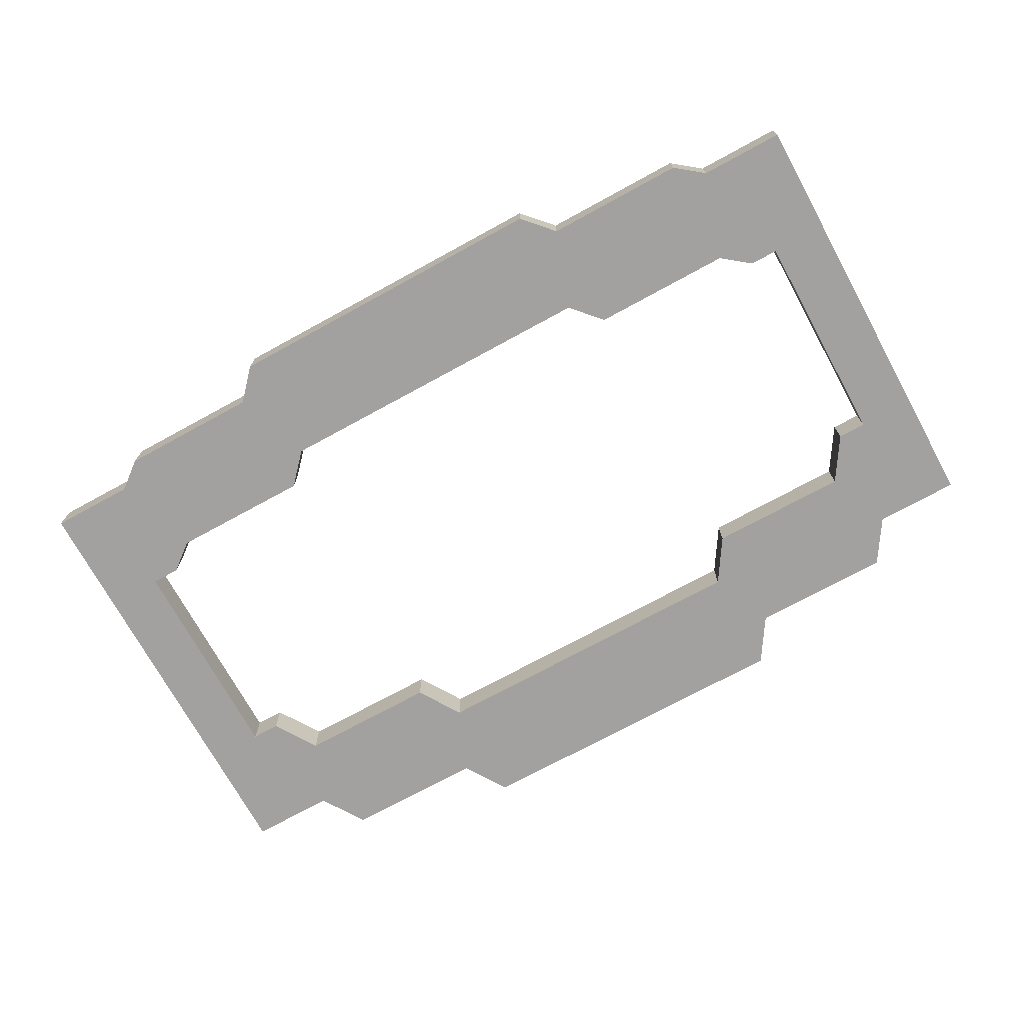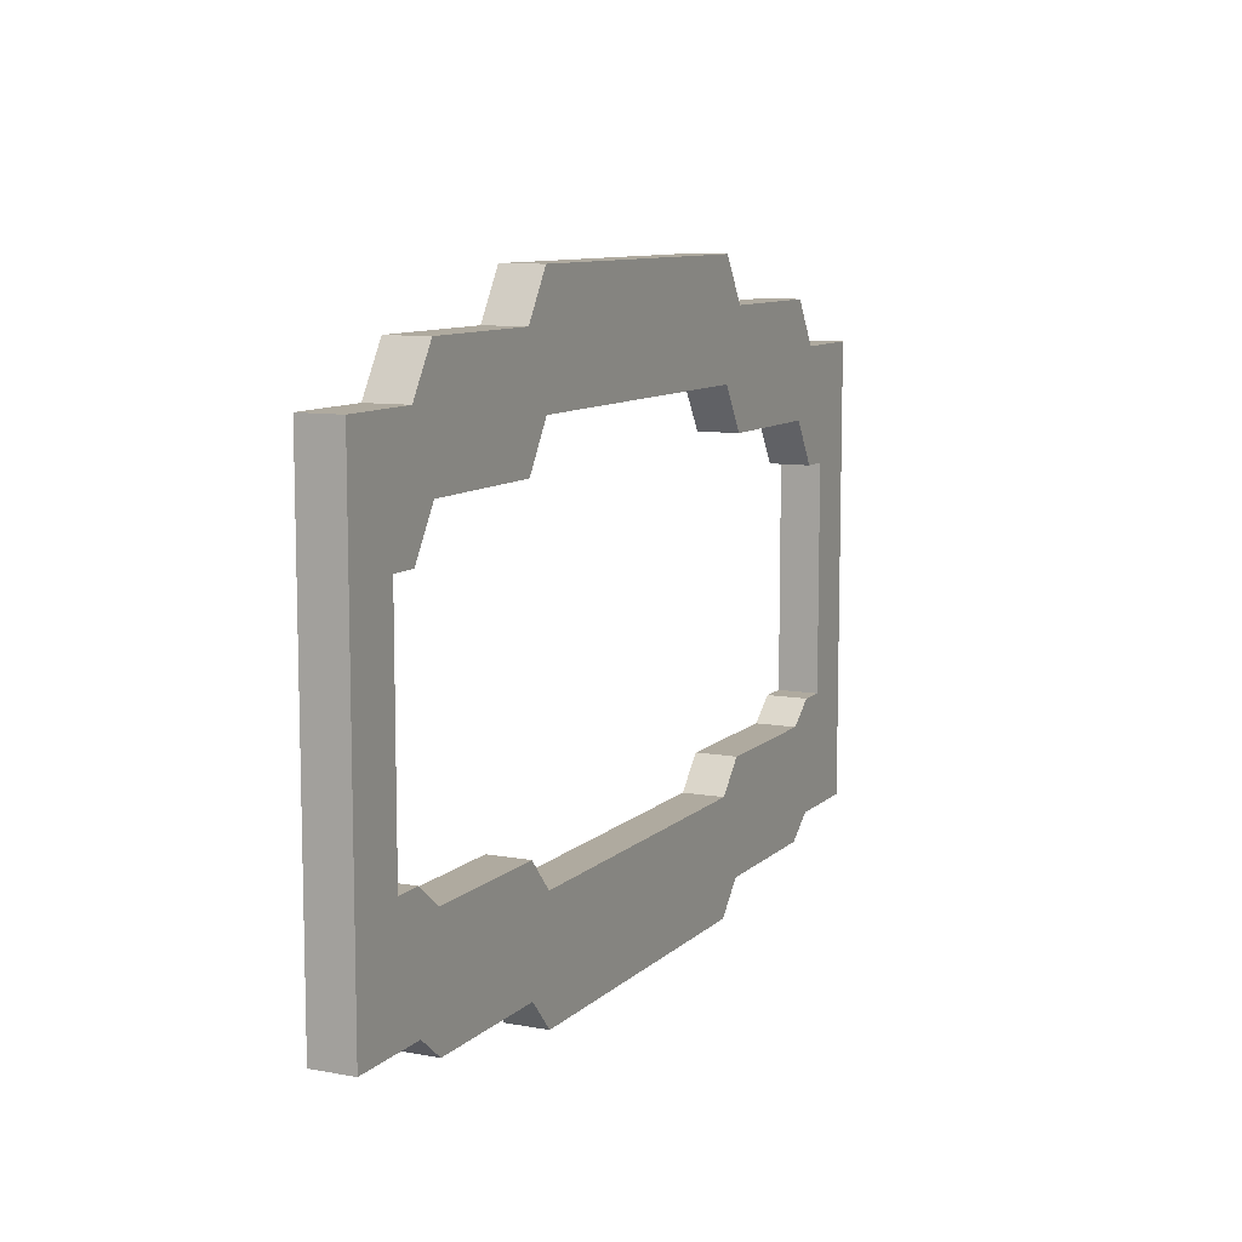
<metadata>
{"format":"obj","ext":"obj","renderer":"f3d","projection":"perspective","resolution":1024,"background":"white","views":[{"elev":-72.3,"azim":28.7,"up":"+Z"},{"elev":9.5,"azim":-64.6,"up":"+Y"}]}
</metadata>
<code>
o Cube.001
v -3.21 1.676 -0.15
v -3.424 1.676 -0.15
v -3.424 1.676 0.15
v -3.21 1.676 0.15
v -3.21 1.257 0.15
v -3.424 1.257 0.15
v -3.424 1.257 -0.15
v -1.07 1.509 0.15
v -1.07 1.928 0.15
v -1.284 1.928 0.15
v -1.284 1.509 0.15
v -1.926 1.173 0.15
v -1.926 1.592 0.15
v -2.14 1.592 0.15
v -2.14 1.173 0.15
v -0.4279 -2.077 -0.15
v -0.214 -2.077 -0.15
v -0.214 -2.077 0.15
v -0.4279 -2.077 0.15
v -2.362 1.173 -0.15
v -2.362 1.592 -0.15
v -2.14 1.592 -0.15
v -2.14 1.173 -0.15
v -3.424 -0.4191 0.15
v -3.424 0 0.15
v -3.424 -0 -0.15
v -3.424 -0.4191 -0.15
v -3.21 -0.4191 0.15
v -3.21 0 0.15
v -3.21 0.8381 -0.15
v -3.21 1.257 -0.15
v -2.996 1.257 -0.15
v -2.996 0.8381 -0.15
v -0.214 1.928 -0.15
v -0.214 2.347 -0.15
v 0 2.347 -0.15
v 0 1.928 -0.15
v 0 -2.077 -0.15
v 0 -2.077 0.15
v -2.782 0.8381 0.15
v -2.782 1.257 0.15
v -2.996 1.257 0.15
v -2.996 0.8381 0.15
v -3.424 -0.8381 0.15
v -3.424 -0.8381 -0.15
v -3.21 -0.8381 0.15
v -0.4279 -1.658 -0.15
v -0.4279 -1.239 -0.15
v -0.214 -1.239 -0.15
v -0.214 -1.658 -0.15
v 0 -1.658 0.15
v -0.214 -1.658 0.15
v -1.926 -1.844 -0.15
v -1.712 -1.844 -0.15
v -1.712 -1.844 0.15
v -1.926 -1.844 0.15
v -1.926 1.592 -0.15
v -1.926 2.012 -0.15
v -1.712 2.012 -0.15
v -1.712 1.592 -0.15
v -1.498 1.592 0.15
v -1.498 2.012 0.15
v -1.712 2.012 0.15
v -1.712 1.592 0.15
v -1.498 2.012 -0.15
v -2.782 1.257 -0.15
v -2.782 1.676 -0.15
v -2.568 2.012 -0.15
v -2.568 1.592 -0.15
v -2.782 -1.676 -0.15
v -2.568 -1.844 -0.15
v -2.568 -1.844 0.15
v -2.782 -1.676 0.15
v -2.362 1.592 0.15
v -2.362 2.012 0.15
v -2.568 2.012 0.15
v -2.568 1.592 0.15
v -2.362 2.012 -0.15
v -0.6419 2.347 -0.15
v -0.8559 2.347 -0.15
v -0.8559 2.347 0.15
v -0.6419 2.347 0.15
v -0.6419 1.928 0.15
v -0.8559 1.928 0.15
v -1.07 -2.077 -0.15
v -0.8559 -2.077 -0.15
v -0.8559 -2.077 0.15
v -1.07 -2.077 0.15
v -1.07 1.928 -0.15
v -1.07 2.347 -0.15
v -0.8559 1.928 -0.15
v -0.4279 1.509 -0.15
v -0.4279 1.928 -0.15
v -0.214 1.509 -0.15
v 0 1.509 0.15
v 0 1.928 0.15
v -0.214 1.928 0.15
v -0.214 1.509 0.15
v 0 -1.239 0.15
v -0.214 -1.239 0.15
v 0 2.347 0.15
v -0.214 2.347 0.15
v -1.07 -1.658 -0.15
v -0.8559 -1.658 -0.15
v -3.424 0.4191 0.15
v -3.424 0.8381 0.15
v -3.424 0.8381 -0.15
v -3.424 0.4191 -0.15
v -3.21 0.4191 0.15
v -3.21 0.8381 0.15
v -0.6419 -2.077 0.15
v -0.6419 -1.658 0.15
v -0.8559 -1.658 0.15
v -1.07 -1.239 -0.15
v -0.8559 -1.239 -0.15
v -0.6419 -1.239 0.15
v -0.8559 -1.239 0.15
v -2.362 -1.425 0.15
v -2.362 -1.006 0.15
v -2.568 -1.006 0.15
v -2.568 -1.425 0.15
v -2.782 -1.257 -0.15
v -2.782 -0.8381 -0.15
v -2.568 -1.006 -0.15
v -2.568 -1.425 -0.15
v -1.498 -1.425 0.15
v -1.498 -1.006 0.15
v -1.712 -1.006 0.15
v -1.712 -1.425 0.15
v -1.926 -1.425 -0.15
v -1.926 -1.006 -0.15
v -1.712 -1.006 -0.15
v -1.712 -1.425 -0.15
v -2.362 -1.844 0.15
v -3.21 -0.8381 -0.15
v -3.21 -0.4191 -0.15
v -2.996 -0.4191 -0.15
v -2.996 -0.8381 -0.15
v 0 -1.239 -0.15
v 0 -1.658 -0.15
v -2.996 0 0.15
v -2.996 -0 -0.15
v -2.996 0.4191 -0.15
v -2.996 0.4191 0.15
v -3.21 -1.257 0.15
v -3.424 -1.257 0.15
v -3.424 -1.257 -0.15
v -1.498 -1.844 0.15
v -3.21 -1.676 0.15
v -3.424 -1.676 0.15
v -3.424 -1.676 -0.15
v -0.6419 -2.077 -0.15
v -0.6419 -1.658 -0.15
v -0.4279 -1.658 0.15
v -1.07 -1.658 0.15
v -1.284 -1.658 0.15
v -1.284 -2.077 0.15
v -1.498 -1.844 -0.15
v -1.498 -1.425 -0.15
v -1.284 -1.658 -0.15
v -1.284 -2.077 -0.15
v -2.362 -1.844 -0.15
v -2.362 -1.425 -0.15
v -2.14 -1.425 -0.15
v -2.14 -1.844 -0.15
v -1.926 -1.425 0.15
v -2.14 -1.425 0.15
v -2.14 -1.844 0.15
v -2.782 -1.257 0.15
v -2.996 -1.257 0.15
v -2.996 -1.676 0.15
v -3.21 -1.676 -0.15
v -3.21 -1.257 -0.15
v -2.996 -1.257 -0.15
v -2.996 -1.676 -0.15
v 0 1.509 -0.15
v -1.926 1.173 -0.15
v -1.712 1.173 -0.15
v -1.498 1.173 0.15
v -1.712 1.173 0.15
v -2.782 0.8381 -0.15
v -2.568 1.173 -0.15
v -2.362 1.173 0.15
v -2.568 1.173 0.15
v -0.6419 1.509 0.15
v -0.8559 1.509 0.15
v -1.07 1.509 -0.15
v -0.8559 1.509 -0.15
v -0.4279 1.928 0.15
v -0.4279 1.509 0.15
v -0.6419 1.509 -0.15
v -0.6419 1.928 -0.15
v -1.498 1.173 -0.15
v -1.498 1.592 -0.15
v -1.284 1.928 -0.15
v -1.284 1.509 -0.15
v -3.21 -0 -0.15
v -3.21 0.4191 -0.15
v -0.6419 -1.239 -0.15
v -0.4279 -1.239 0.15
v -0.4279 2.347 0.15
v -0.4279 2.347 -0.15
v -1.07 -1.239 0.15
v -1.284 -1.239 0.15
v -1.498 -1.006 -0.15
v -1.284 -1.239 -0.15
v -1.284 2.347 -0.15
v -1.284 2.347 0.15
v -1.07 2.347 0.15
v -2.362 -1.006 -0.15
v -2.14 -1.006 -0.15
v -1.926 -1.006 0.15
v -2.14 -1.006 0.15
v -2.14 2.012 -0.15
v -2.14 2.012 0.15
v -1.926 2.012 0.15
v -2.782 -0.8381 0.15
v -2.996 -0.8381 0.15
v -2.996 1.676 -0.15
v -2.782 1.676 0.15
v -2.996 1.676 0.15
v -2.996 -0.4191 0.15
v 3.21 1.676 -0.15
v 3.21 1.676 0.15
v 3.424 1.676 0.15
v 3.424 1.676 -0.15
v 3.21 1.257 0.15
v 3.424 1.257 0.15
v 3.424 1.257 -0.15
v 1.07 1.509 0.15
v 1.284 1.509 0.15
v 1.284 1.928 0.15
v 1.07 1.928 0.15
v 1.926 1.173 0.15
v 2.14 1.173 0.15
v 2.14 1.592 0.15
v 1.926 1.592 0.15
v 0.4279 -2.077 -0.15
v 0.4279 -2.077 0.15
v 0.214 -2.077 0.15
v 0.214 -2.077 -0.15
v 2.362 1.173 -0.15
v 2.14 1.173 -0.15
v 2.14 1.592 -0.15
v 2.362 1.592 -0.15
v 3.424 -0.4191 0.15
v 3.424 -0.4191 -0.15
v 3.424 -0 -0.15
v 3.424 0 0.15
v 3.21 -0.4191 0.15
v 3.21 0 0.15
v 3.21 0.8381 -0.15
v 2.996 0.8381 -0.15
v 2.996 1.257 -0.15
v 3.21 1.257 -0.15
v 0.214 1.928 -0.15
v 0.214 2.347 -0.15
v 2.782 0.8381 0.15
v 2.996 0.8381 0.15
v 2.996 1.257 0.15
v 2.782 1.257 0.15
v 3.424 -0.8381 0.15
v 3.424 -0.8381 -0.15
v 3.21 -0.8381 0.15
v 0.4279 -1.658 -0.15
v 0.214 -1.658 -0.15
v 0.214 -1.239 -0.15
v 0.4279 -1.239 -0.15
v 0.214 -1.658 0.15
v 1.926 -1.844 -0.15
v 1.926 -1.844 0.15
v 1.712 -1.844 0.15
v 1.712 -1.844 -0.15
v 1.926 1.592 -0.15
v 1.712 1.592 -0.15
v 1.712 2.012 -0.15
v 1.926 2.012 -0.15
v 1.498 1.592 0.15
v 1.712 1.592 0.15
v 1.712 2.012 0.15
v 1.498 2.012 0.15
v 1.498 2.012 -0.15
v 2.782 1.257 -0.15
v 2.568 1.592 -0.15
v 2.568 2.012 -0.15
v 2.782 1.676 -0.15
v 2.782 -1.676 -0.15
v 2.782 -1.676 0.15
v 2.568 -1.844 0.15
v 2.568 -1.844 -0.15
v 2.362 1.592 0.15
v 2.568 1.592 0.15
v 2.568 2.012 0.15
v 2.362 2.012 0.15
v 2.362 2.012 -0.15
v 0.6419 2.347 -0.15
v 0.6419 2.347 0.15
v 0.8559 2.347 0.15
v 0.8559 2.347 -0.15
v 0.6419 1.928 0.15
v 0.8559 1.928 0.15
v 1.07 -2.077 -0.15
v 1.07 -2.077 0.15
v 0.8559 -2.077 0.15
v 0.8559 -2.077 -0.15
v 1.07 1.928 -0.15
v 0.8559 1.928 -0.15
v 1.07 2.347 -0.15
v 0.4279 1.509 -0.15
v 0.214 1.509 -0.15
v 0.4279 1.928 -0.15
v 0.214 1.509 0.15
v 0.214 1.928 0.15
v 0.214 -1.239 0.15
v 0.214 2.347 0.15
v 0.8559 -1.658 -0.15
v 1.07 -1.658 -0.15
v 3.424 0.4191 0.15
v 3.424 0.4191 -0.15
v 3.424 0.8381 -0.15
v 3.424 0.8381 0.15
v 3.21 0.4191 0.15
v 3.21 0.8381 0.15
v 0.6419 -2.077 0.15
v 0.8559 -1.658 0.15
v 0.6419 -1.658 0.15
v 0.8559 -1.239 -0.15
v 1.07 -1.239 -0.15
v 0.8559 -1.239 0.15
v 0.6419 -1.239 0.15
v 2.362 -1.425 0.15
v 2.568 -1.425 0.15
v 2.568 -1.006 0.15
v 2.362 -1.006 0.15
v 2.782 -1.257 -0.15
v 2.568 -1.425 -0.15
v 2.568 -1.006 -0.15
v 2.782 -0.8381 -0.15
v 1.498 -1.425 0.15
v 1.712 -1.425 0.15
v 1.712 -1.006 0.15
v 1.498 -1.006 0.15
v 1.926 -1.425 -0.15
v 1.712 -1.425 -0.15
v 1.712 -1.006 -0.15
v 1.926 -1.006 -0.15
v 2.362 -1.844 0.15
v 3.21 -0.8381 -0.15
v 2.996 -0.8381 -0.15
v 2.996 -0.4191 -0.15
v 3.21 -0.4191 -0.15
v 2.996 0 0.15
v 2.996 0.4191 0.15
v 2.996 0.4191 -0.15
v 2.996 -0 -0.15
v 3.21 -1.257 0.15
v 3.424 -1.257 0.15
v 3.424 -1.257 -0.15
v 1.498 -1.844 0.15
v 3.21 -1.676 0.15
v 3.424 -1.676 0.15
v 3.424 -1.676 -0.15
v 0.6419 -2.077 -0.15
v 0.6419 -1.658 -0.15
v 0.4279 -1.658 0.15
v 1.284 -2.077 0.15
v 1.284 -1.658 0.15
v 1.07 -1.658 0.15
v 1.498 -1.844 -0.15
v 1.284 -2.077 -0.15
v 1.284 -1.658 -0.15
v 1.498 -1.425 -0.15
v 2.362 -1.844 -0.15
v 2.14 -1.844 -0.15
v 2.14 -1.425 -0.15
v 2.362 -1.425 -0.15
v 2.14 -1.844 0.15
v 2.14 -1.425 0.15
v 1.926 -1.425 0.15
v 2.996 -1.676 0.15
v 2.996 -1.257 0.15
v 2.782 -1.257 0.15
v 3.21 -1.676 -0.15
v 2.996 -1.676 -0.15
v 2.996 -1.257 -0.15
v 3.21 -1.257 -0.15
v 1.926 1.173 -0.15
v 1.712 1.173 -0.15
v 1.498 1.173 0.15
v 1.712 1.173 0.15
v 2.782 0.8381 -0.15
v 2.568 1.173 -0.15
v 2.362 1.173 0.15
v 2.568 1.173 0.15
v 0.6419 1.509 0.15
v 0.8559 1.509 0.15
v 1.07 1.509 -0.15
v 0.8559 1.509 -0.15
v 0.4279 1.509 0.15
v 0.4279 1.928 0.15
v 0.6419 1.509 -0.15
v 0.6419 1.928 -0.15
v 1.498 1.173 -0.15
v 1.284 1.509 -0.15
v 1.284 1.928 -0.15
v 1.498 1.592 -0.15
v 3.21 -0 -0.15
v 3.21 0.4191 -0.15
v 0.6419 -1.239 -0.15
v 0.4279 -1.239 0.15
v 0.4279 2.347 0.15
v 0.4279 2.347 -0.15
v 1.284 -1.239 0.15
v 1.07 -1.239 0.15
v 1.284 -1.239 -0.15
v 1.498 -1.006 -0.15
v 1.284 2.347 -0.15
v 1.07 2.347 0.15
v 1.284 2.347 0.15
v 2.14 -1.006 -0.15
v 2.362 -1.006 -0.15
v 2.14 -1.006 0.15
v 1.926 -1.006 0.15
v 1.926 2.012 0.15
v 2.14 2.012 0.15
v 2.14 2.012 -0.15
v 2.996 -0.8381 0.15
v 2.782 -0.8381 0.15
v 2.996 1.676 -0.15
v 2.996 1.676 0.15
v 2.782 1.676 0.15
v 2.996 -0.4191 0.15
f 1 2 3 4
f 5 4 3 6
f 6 3 2 7
f 8 9 10 11
f 12 13 14 15
f 16 17 18 19
f 20 21 22 23
f 24 25 26 27
f 28 29 25 24
f 30 31 32 33
f 34 35 36 37
f 17 38 39 18
f 40 41 42 43
f 44 24 27 45
f 46 28 24 44
f 47 48 49 50
f 16 47 50 17
f 39 51 52 18
f 53 54 55 56
f 57 58 59 60
f 61 62 63 64
f 65 59 63 62
f 66 67 68 69
f 70 71 72 73
f 74 75 76 77
f 78 68 76 75
f 79 80 81 82
f 83 82 81 84
f 85 86 87 88
f 89 90 80 91
f 92 93 34 94
f 95 96 97 98
f 51 99 100 52
f 96 101 102 97
f 36 35 102 101
f 85 103 104 86
f 105 106 107 108
f 109 110 106 105
f 111 112 113 87
f 103 114 115 104
f 112 116 117 113
f 118 119 120 121
f 122 123 124 125
f 126 127 128 129
f 130 131 132 133
f 134 118 121 72
f 70 122 125 71
f 135 136 137 138
f 50 49 139 140
f 141 142 143 144
f 145 46 44 146
f 146 44 45 147
f 148 126 129 55
f 53 130 133 54
f 17 50 140 38
f 149 145 146 150
f 150 146 147 151
f 152 153 47 16
f 18 52 154 19
f 88 155 156 157
f 158 159 160 161
f 162 163 164 165
f 25 105 108 26
f 29 109 105 25
f 56 166 167 168
f 73 169 170 171
f 172 173 174 175
f 110 5 6 106
f 106 6 7 107
f 94 34 37 176
f 177 57 60 178
f 179 61 64 180
f 181 66 69 182
f 143 33 43 144
f 183 74 77 184
f 185 83 84 186
f 187 89 91 188
f 98 97 189 190
f 191 192 93 92
f 193 194 195 196
f 197 198 143 142
f 153 199 48 47
f 52 100 200 154
f 97 102 201 189
f 35 202 201 102
f 152 16 19 111
f 192 79 202 93
f 155 203 204 156
f 159 205 206 160
f 194 65 207 195
f 158 161 157 148
f 90 207 208 209
f 9 209 208 10
f 163 210 211 164
f 166 212 213 167
f 58 214 215 216
f 13 216 215 14
f 21 78 214 22
f 162 165 168 134
f 169 217 218 170
f 173 135 138 174
f 40 43 33 181
f 198 30 33 143
f 172 175 171 149
f 31 1 219 32
f 136 197 142 137
f 217 123 138 218
f 41 220 221 42
f 67 219 221 220
f 93 202 35 34
f 91 80 79 192
f 86 152 111 87
f 104 115 199 153
f 188 91 192 191
f 190 189 83 185
f 86 104 153 152
f 154 200 116 112
f 19 154 112 111
f 189 201 82 83
f 202 79 82 201
f 84 81 209 9
f 80 90 209 81
f 113 117 203 155
f 196 195 89 187
f 87 113 155 88
f 160 206 114 103
f 161 160 103 85
f 195 207 90 89
f 161 85 88 157
f 186 84 9 8
f 54 158 148 55
f 60 59 65 194
f 133 132 205 159
f 178 60 194 193
f 11 10 61 179
f 54 133 159 158
f 157 156 126 148
f 156 204 127 126
f 207 65 62 208
f 10 208 62 61
f 64 63 216 13
f 59 58 216 63
f 129 128 212 166
f 23 22 57 177
f 55 129 166 56
f 165 164 130 53
f 164 211 131 130
f 22 214 58 57
f 165 53 56 168
f 180 64 13 12
f 71 162 134 72
f 69 68 78 21
f 125 124 210 163
f 15 14 74 183
f 71 125 163 162
f 168 167 118 134
f 167 213 119 118
f 214 78 75 215
f 14 215 75 74
f 182 69 21 20
f 68 67 220 76
f 77 76 220 41
f 121 120 217 169
f 95 98 94 176
f 33 32 66 181
f 72 121 169 73
f 99 139 49 100
f 175 174 122 70
f 174 138 123 122
f 175 70 73 171
f 32 219 67 66
f 184 77 41 40
f 27 26 197 136
f 7 2 1 31
f 151 172 149 150
f 108 107 30 198
f 147 45 135 173
f 26 108 198 197
f 43 42 5 110
f 151 147 173 172
f 141 144 109 29
f 171 170 145 149
f 170 218 46 145
f 45 27 136 135
f 144 43 110 109
f 218 222 28 46
f 107 7 31 30
f 222 141 29 28
f 42 221 4 5
f 219 1 4 221
f 92 94 98 190
f 191 92 190 185
f 185 186 188 191
f 187 188 186 8
f 8 11 196 187
f 193 196 11 179
f 179 180 178 193
f 177 178 180 12
f 12 15 23 177
f 20 23 15 183
f 183 184 182 20
f 181 182 184 40
f 48 200 100 49
f 199 116 200 48
f 116 199 115 117
f 114 203 117 115
f 203 114 206 204
f 205 127 204 206
f 127 205 132 128
f 131 212 128 132
f 212 131 211 213
f 210 119 213 211
f 119 210 124 120
f 123 217 120 124
f 222 137 142 141
f 142 141 222 218 138 137
f 223 224 225 226
f 227 228 225 224
f 228 229 226 225
f 230 231 232 233
f 234 235 236 237
f 238 239 240 241
f 242 243 244 245
f 246 247 248 249
f 250 246 249 251
f 252 253 254 255
f 256 37 36 257
f 241 240 39 38
f 258 259 260 261
f 262 263 247 246
f 264 262 246 250
f 265 266 267 268
f 238 241 266 265
f 39 240 269 51
f 270 271 272 273
f 274 275 276 277
f 278 279 280 281
f 282 281 280 276
f 283 284 285 286
f 287 288 289 290
f 291 292 293 294
f 295 294 293 285
f 296 297 298 299
f 300 301 298 297
f 302 303 304 305
f 306 307 299 308
f 309 310 256 311
f 95 312 313 96
f 51 269 314 99
f 96 313 315 101
f 36 101 315 257
f 302 305 316 317
f 318 319 320 321
f 322 318 321 323
f 324 304 325 326
f 317 316 327 328
f 326 325 329 330
f 331 332 333 334
f 335 336 337 338
f 339 340 341 342
f 343 344 345 346
f 347 289 332 331
f 287 290 336 335
f 348 349 350 351
f 266 140 139 267
f 352 353 354 355
f 356 357 262 264
f 357 358 263 262
f 359 272 340 339
f 270 273 344 343
f 241 38 140 266
f 360 361 357 356
f 361 362 358 357
f 363 238 265 364
f 240 239 365 269
f 303 366 367 368
f 369 370 371 372
f 373 374 375 376
f 249 248 319 318
f 251 249 318 322
f 271 377 378 379
f 288 380 381 382
f 383 384 385 386
f 323 321 228 227
f 321 320 229 228
f 310 176 37 256
f 387 388 275 274
f 389 390 279 278
f 391 392 284 283
f 354 353 259 253
f 393 394 292 291
f 395 396 301 300
f 397 398 307 306
f 312 399 400 313
f 401 309 311 402
f 403 404 405 406
f 407 355 354 408
f 364 265 268 409
f 269 365 410 314
f 313 400 411 315
f 257 315 411 412
f 363 324 239 238
f 402 311 412 296
f 368 367 413 414
f 372 371 415 416
f 406 405 417 282
f 369 359 366 370
f 308 418 419 417
f 233 232 419 418
f 376 375 420 421
f 379 378 422 423
f 277 424 425 426
f 237 236 425 424
f 245 244 426 295
f 373 347 377 374
f 382 381 427 428
f 386 385 349 348
f 258 391 253 259
f 408 354 253 252
f 383 360 380 384
f 255 254 429 223
f 351 350 355 407
f 428 427 349 338
f 261 260 430 431
f 286 431 430 429
f 311 256 257 412
f 307 402 296 299
f 305 304 324 363
f 316 364 409 327
f 398 401 402 307
f 399 395 300 400
f 305 363 364 316
f 365 326 330 410
f 239 324 326 365
f 400 300 297 411
f 412 411 297 296
f 301 233 418 298
f 299 298 418 308
f 325 368 414 329
f 404 397 306 405
f 304 303 368 325
f 371 317 328 415
f 370 302 317 371
f 405 306 308 417
f 370 366 303 302
f 396 230 233 301
f 273 272 359 369
f 275 406 282 276
f 344 372 416 345
f 388 403 406 275
f 231 389 278 232
f 273 369 372 344
f 366 359 339 367
f 367 339 342 413
f 417 419 281 282
f 232 278 281 419
f 279 237 424 280
f 276 280 424 277
f 340 379 423 341
f 243 387 274 244
f 272 271 379 340
f 374 270 343 375
f 375 343 346 420
f 244 274 277 426
f 374 377 271 270
f 390 234 237 279
f 290 289 347 373
f 284 245 295 285
f 336 376 421 337
f 235 393 291 236
f 290 373 376 336
f 377 347 331 378
f 378 331 334 422
f 426 425 294 295
f 236 291 294 425
f 392 242 245 284
f 285 293 431 286
f 292 261 431 293
f 332 382 428 333
f 95 176 310 312
f 253 391 283 254
f 289 288 382 332
f 99 314 267 139
f 384 287 335 385
f 385 335 338 349
f 384 380 288 287
f 254 283 286 429
f 394 258 261 292
f 247 351 407 248
f 229 255 223 226
f 362 361 360 383
f 319 408 252 320
f 358 386 348 263
f 248 407 408 319
f 259 323 227 260
f 362 383 386 358
f 352 251 322 353
f 380 360 356 381
f 381 356 264 427
f 263 348 351 247
f 353 322 323 259
f 427 264 250 432
f 320 252 255 229
f 432 250 251 352
f 260 227 224 430
f 429 430 224 223
f 309 399 312 310
f 401 395 399 309
f 395 401 398 396
f 397 230 396 398
f 230 397 404 231
f 403 389 231 404
f 389 403 388 390
f 387 234 390 388
f 234 387 243 235
f 242 393 235 243
f 393 242 392 394
f 391 258 394 392
f 268 267 314 410
f 409 268 410 330
f 330 329 327 409
f 328 327 329 414
f 414 413 415 328
f 416 415 413 342
f 342 341 345 416
f 346 345 341 423
f 423 422 420 346
f 421 420 422 334
f 334 333 337 421
f 338 337 333 428
f 432 352 355 350
f 355 350 349 427 432 352

</code>
